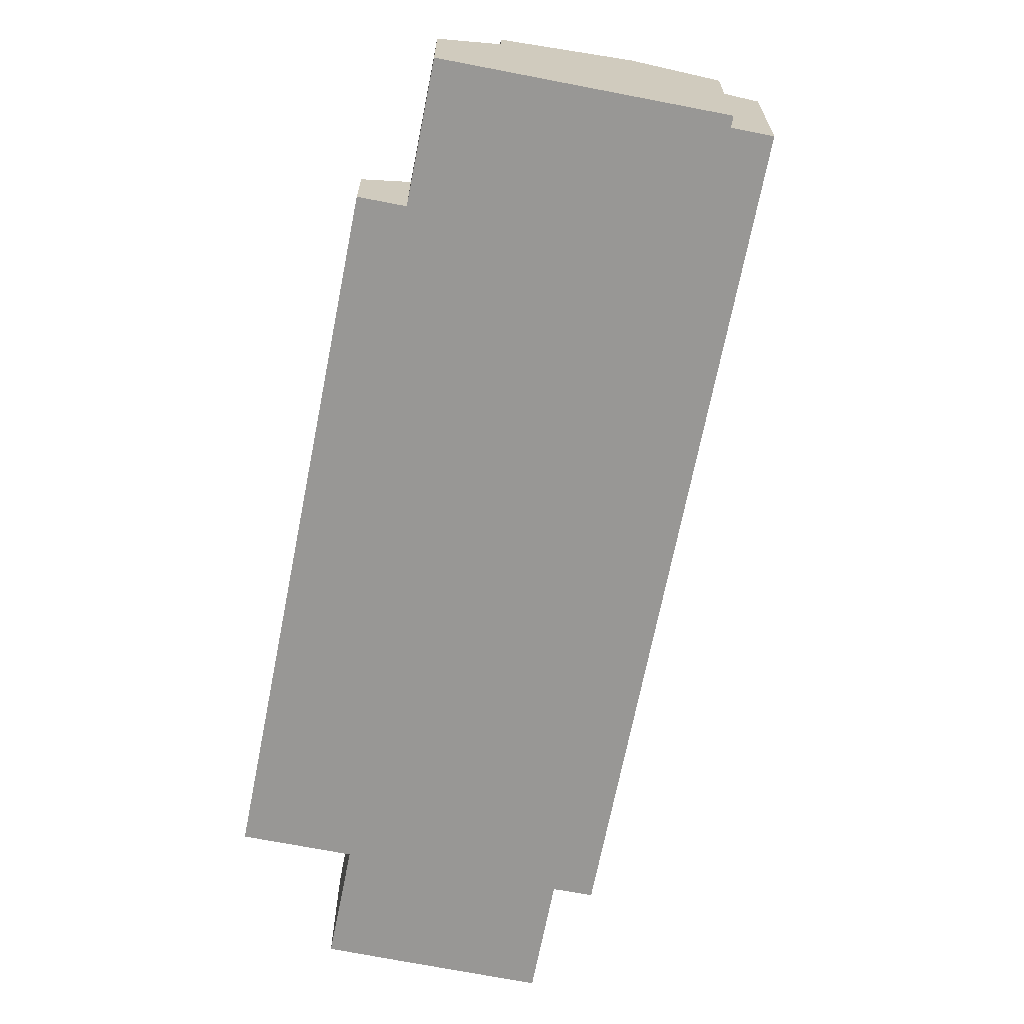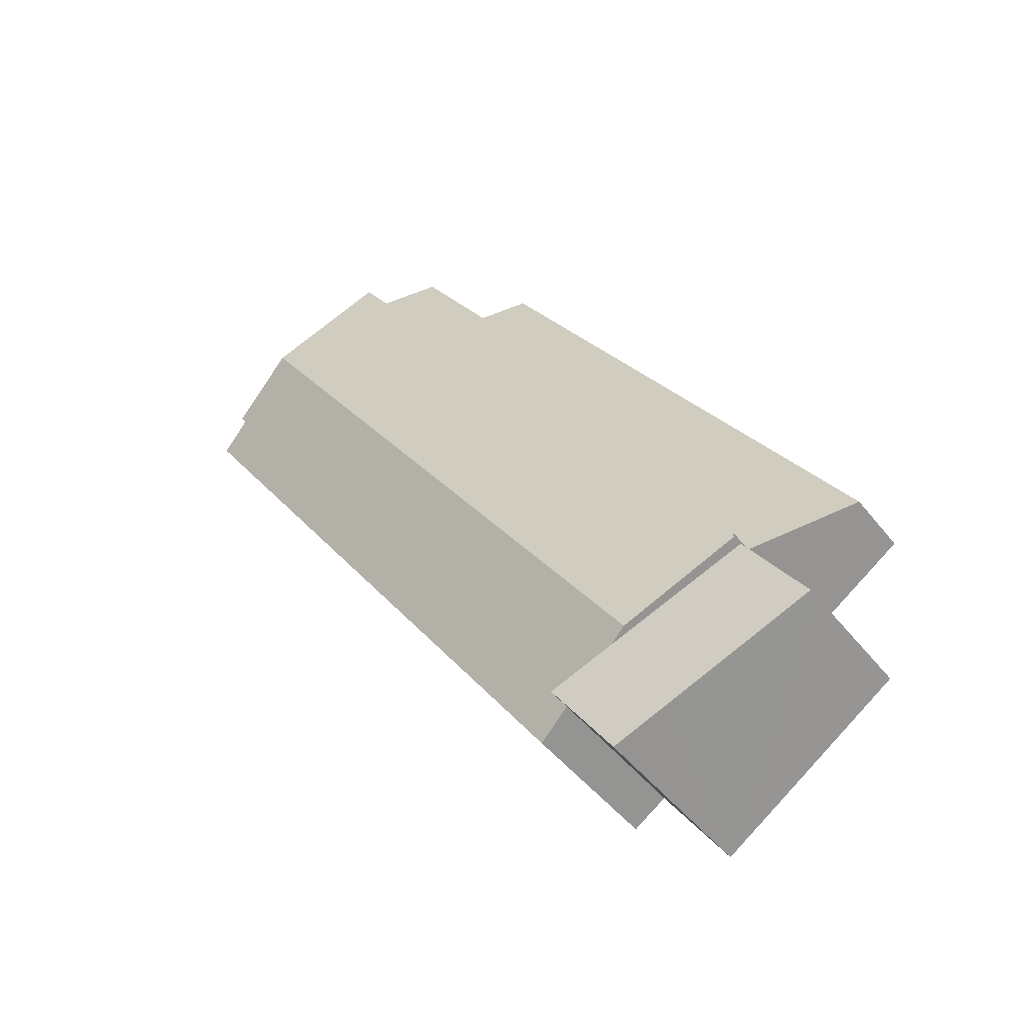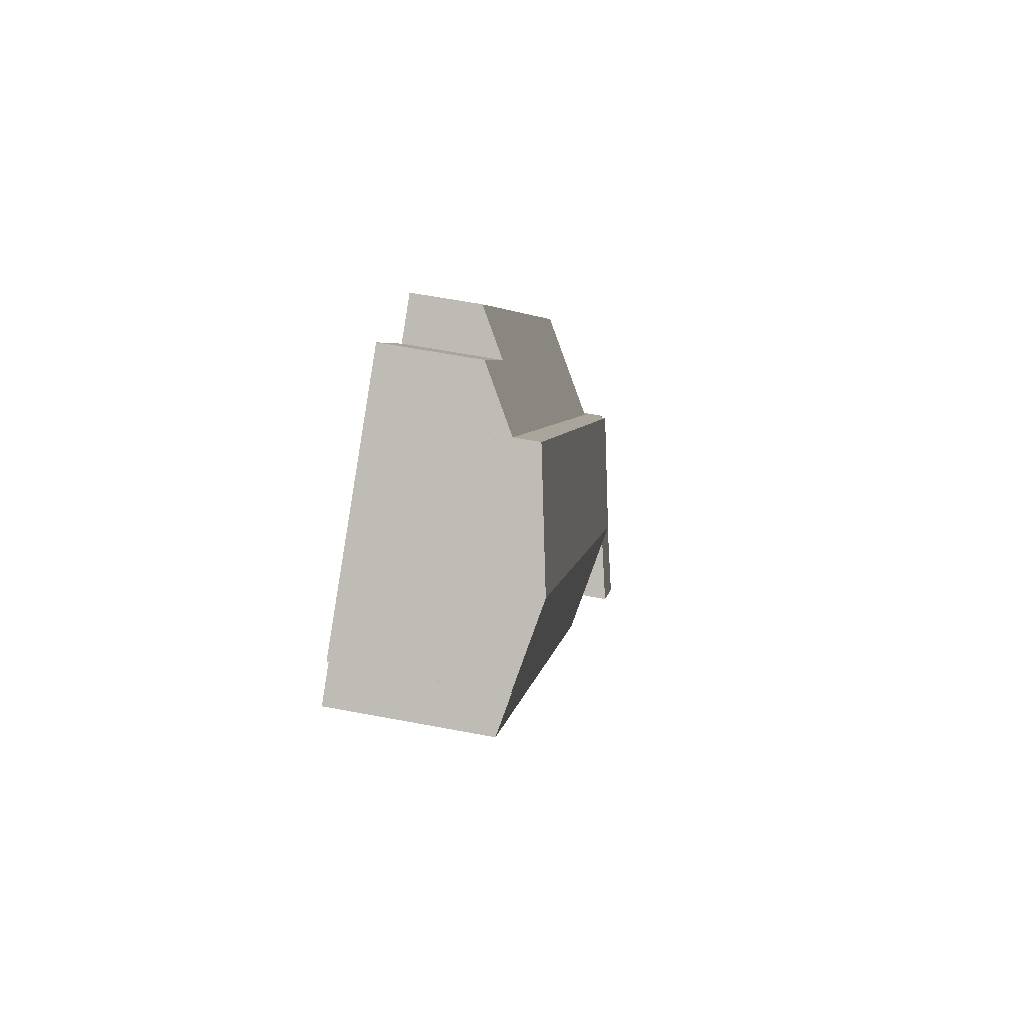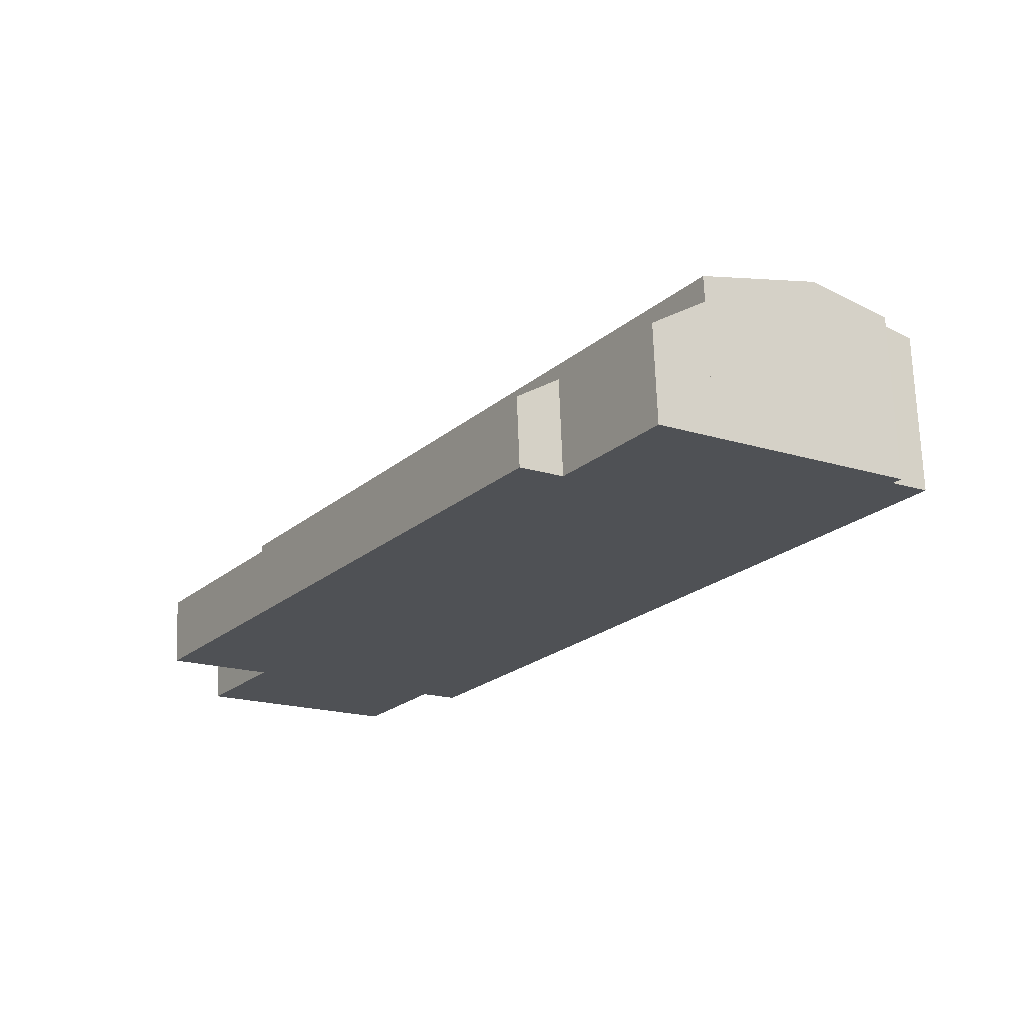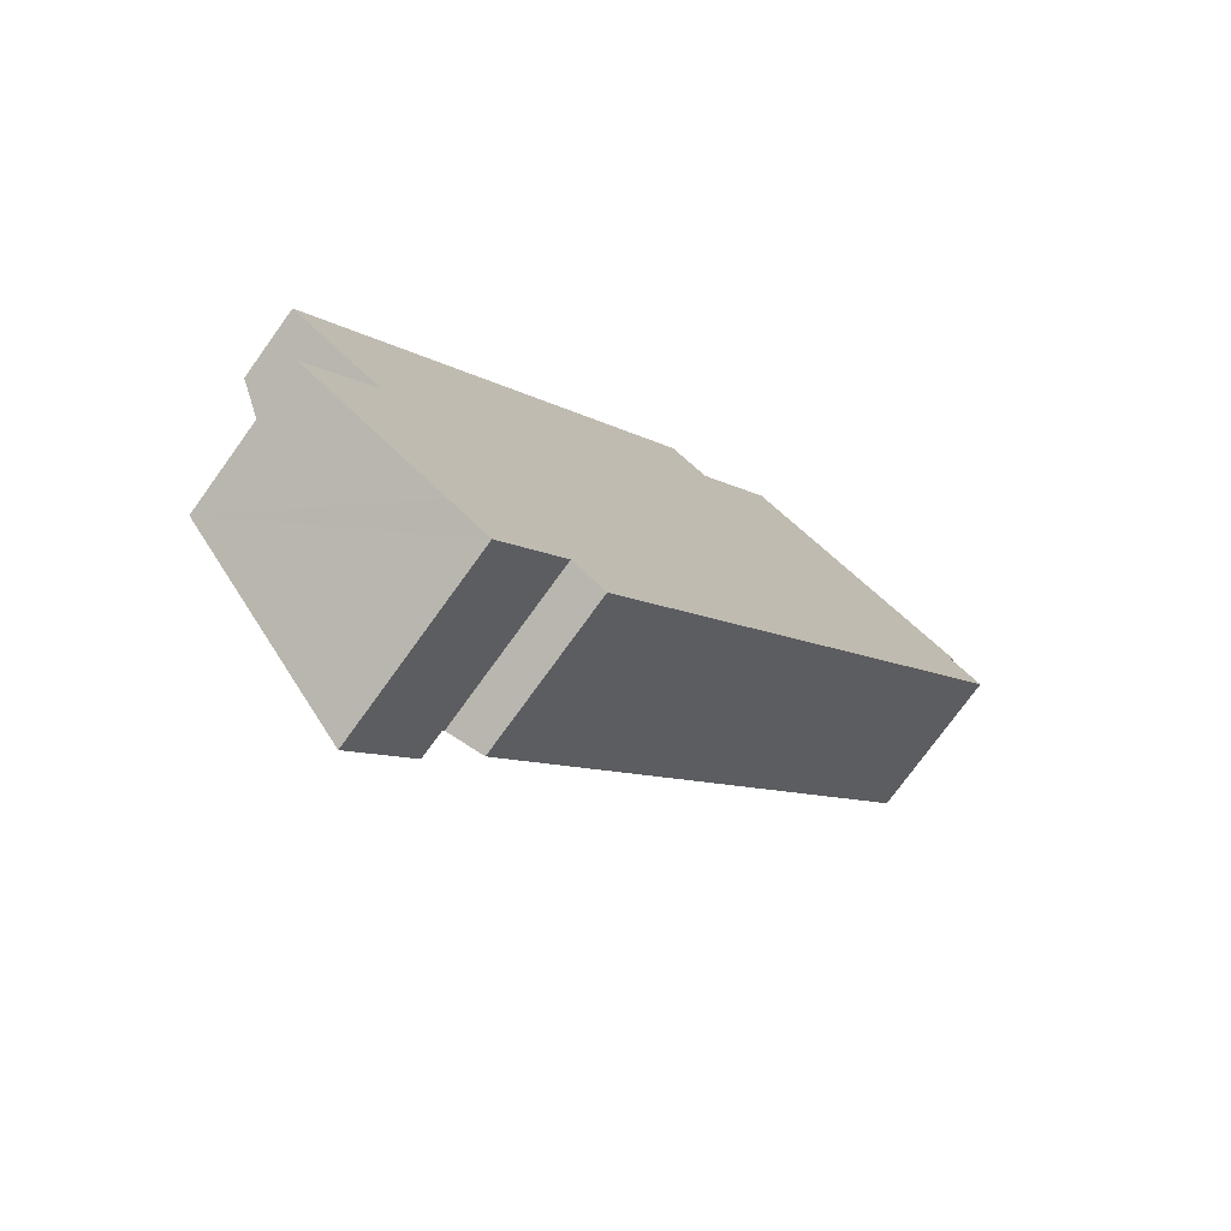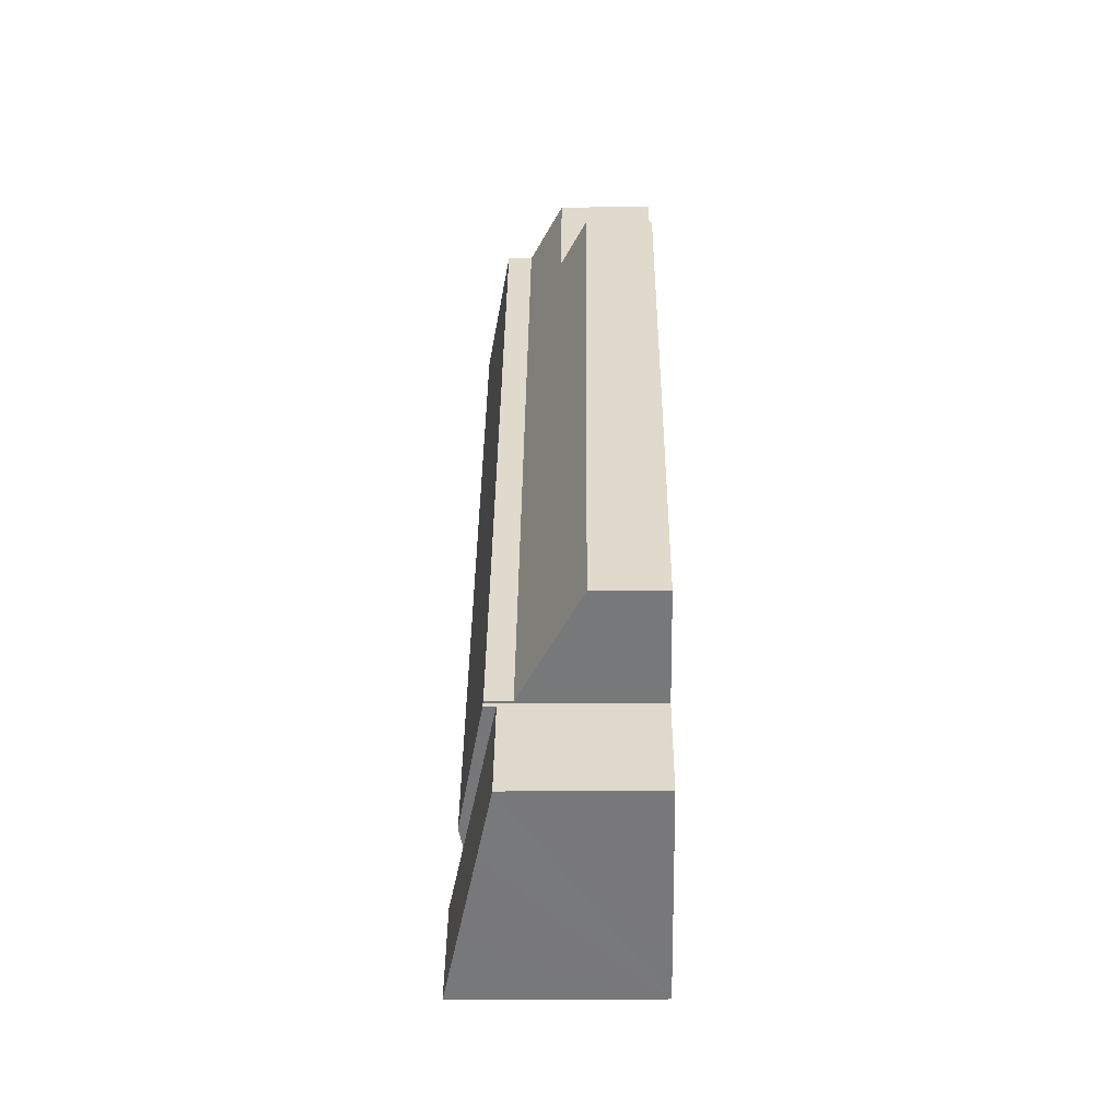
<metadata>
{"format":"obj","ext":"obj","renderer":"f3d","projection":"perspective","resolution":1024,"background":"white","views":[{"elev":-68.2,"azim":22.7,"up":"+Y"},{"elev":-45.9,"azim":-144.4,"up":"+Z"},{"elev":60.5,"azim":101.0,"up":"+Z"},{"elev":70.3,"azim":-2.1,"up":"+Z"},{"elev":-75.3,"azim":-35.8,"up":"+Z"},{"elev":-23.5,"azim":-89.2,"up":"+Z"}]}
</metadata>
<code>
v  17.3 3.702 21.11
v  13.83 3.086 17.89
v  16.39 3.087 21.71
v  18.05 4.207 20.61
v  2.93 4.205 -1.965
v  0 2.224 1.362e-16
v  12.55 2.22 18.75
v  13.83 -1.096e-15 17.89
v  12.55 -1.148e-15 18.75
v  18.05 -1.262e-15 20.61
v  16.39 -1.33e-15 21.71
v  17.3 -1.292e-15 21.11
v  0 0 0
v  2.93 1.203e-16 -1.965
v  6.977 5.714 -4.802
v  8.881 5.289 -5.941
v  8.82 5.289 -6.032
v  24.88 5.039 15.6
v  9.963 5.041 -6.653
v  6.428 5.84 -4.435
v  23.76 5.296 16.35
v  21.61 5.84 18.23
v  23.97 5.297 16.66
v  18.05 5.02 20.61
v  2.99 5.034 -2.005
v  2.93 5.02 -1.965
v  2.927 5.033 -2.099
v  23.97 -1.02e-15 16.66
v  23.76 -1.001e-15 16.35
v  9.963 4.074e-16 -6.653
v  24.88 -9.553e-16 15.6
v  8.881 3.638e-16 -5.941
v  8.82 3.694e-16 -6.032
v  21.61 -1.116e-15 18.23
v  6.977 2.94e-16 -4.802
v  2.927 1.285e-16 -2.099
v  6.428 2.716e-16 -4.435
v  2.99 1.228e-16 -2.005
v  2.927 4.663 -2.099
v  2.1 4.984 -6.006
v  0.862 4.661 -5.164
v  2.658 5.129 -6.385
v  4.921 5.719 -7.913
v  6.428 5.571 -4.435
v  5.469 5.862 -8.281
v  6.746 6.194 -9.139
v  8.82 6.193 -6.032
v  6.746 5.596e-16 -9.139
v  5.469 5.071e-16 -8.281
v  0.862 3.162e-16 -5.164
v  4.921 4.845e-16 -7.913
v  2.658 3.91e-16 -6.385
v  2.1 3.678e-16 -6.006
g defaultobject
f 1 2 3
f 2 1 4
f 2 4 5
f 2 5 6
f 6 7 2
f 7 8 2
f 8 7 9
f 1 10 4
f 10 1 3
f 10 3 11
f 10 11 12
f 13 7 6
f 7 13 9
f 2 11 3
f 11 2 8
f 10 5 4
f 5 10 14
f 14 6 5
f 6 14 13
f 12 14 10
f 14 12 11
f 14 11 8
f 14 8 9
f 14 9 13
f 15 16 17
f 16 18 19
f 18 16 15
f 18 15 20
f 18 20 21
f 21 20 22
f 21 22 23
f 24 25 26
f 25 24 20
f 20 24 22
f 20 27 25
f 28 21 23
f 21 28 29
f 18 30 19
f 30 18 31
f 32 17 16
f 17 32 33
f 29 18 21
f 18 29 31
f 22 28 23
f 28 22 24
f 28 24 34
f 34 24 10
f 19 32 16
f 32 19 30
f 33 15 17
f 15 33 20
f 20 33 27
f 27 33 35
f 27 35 36
f 36 35 37
f 38 26 25
f 26 38 14
f 27 38 25
f 38 27 36
f 14 24 26
f 24 14 10
f 33 37 35
f 37 33 32
f 37 38 36
f 38 37 32
f 38 32 30
f 38 10 14
f 10 38 30
f 10 30 29
f 29 30 31
f 10 29 28
f 10 28 34
f 39 40 41
f 40 39 42
f 42 39 43
f 43 39 44
f 43 44 45
f 45 44 46
f 46 44 15
f 46 15 47
f 15 33 47
f 33 15 44
f 33 44 39
f 33 39 35
f 35 39 36
f 35 36 37
f 47 48 46
f 48 47 33
f 48 45 46
f 45 48 43
f 43 48 42
f 42 48 40
f 40 48 41
f 41 48 49
f 41 49 50
f 50 49 51
f 50 51 52
f 50 52 53
f 41 36 39
f 36 41 50
f 53 36 50
f 36 53 37
f 37 53 52
f 37 52 51
f 37 51 35
f 35 51 33
f 33 51 49
f 33 49 48

</code>
